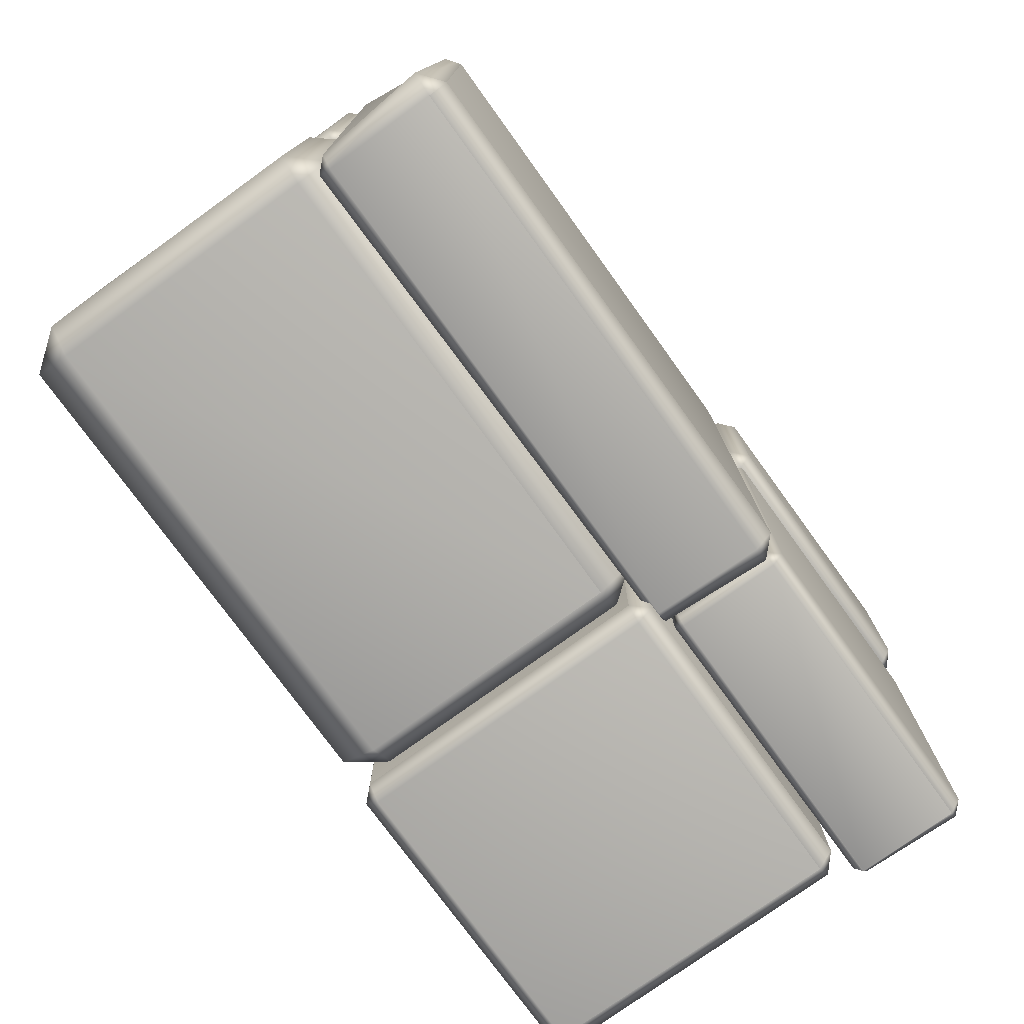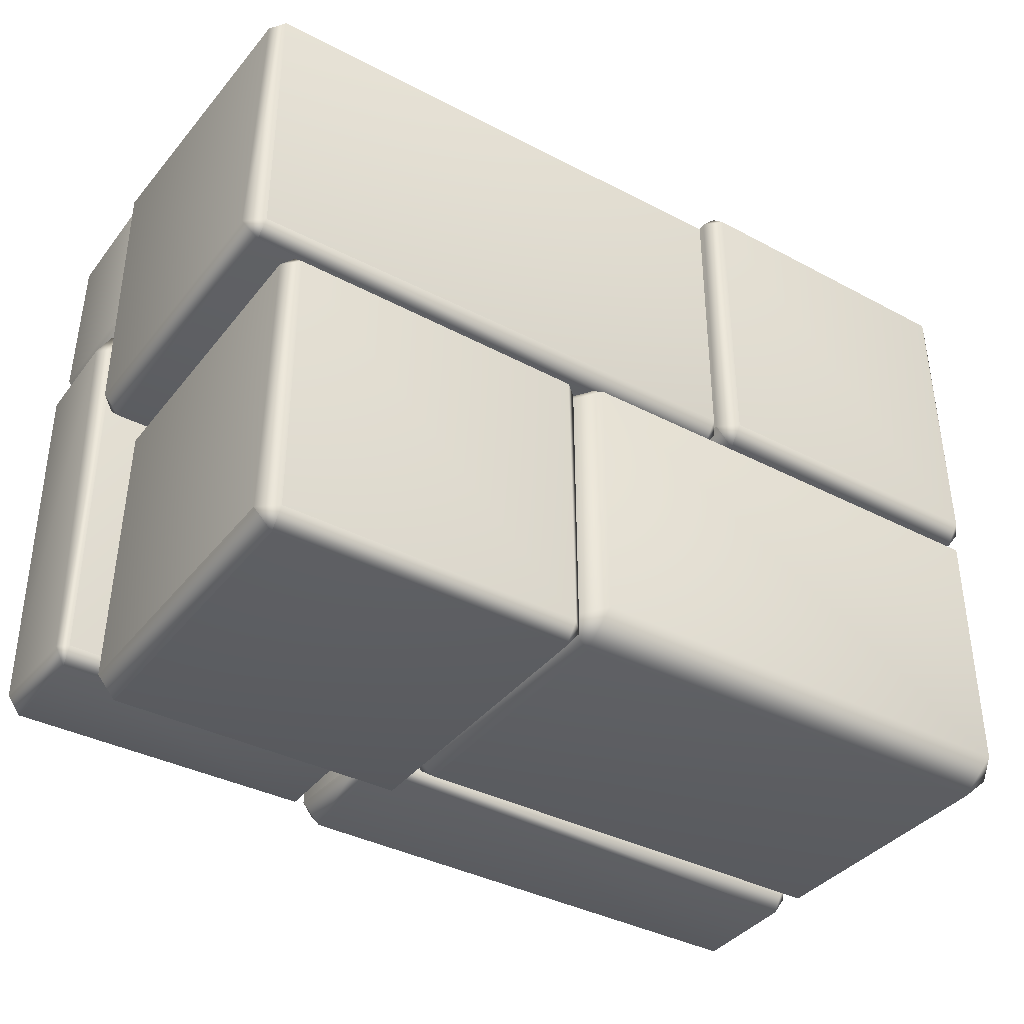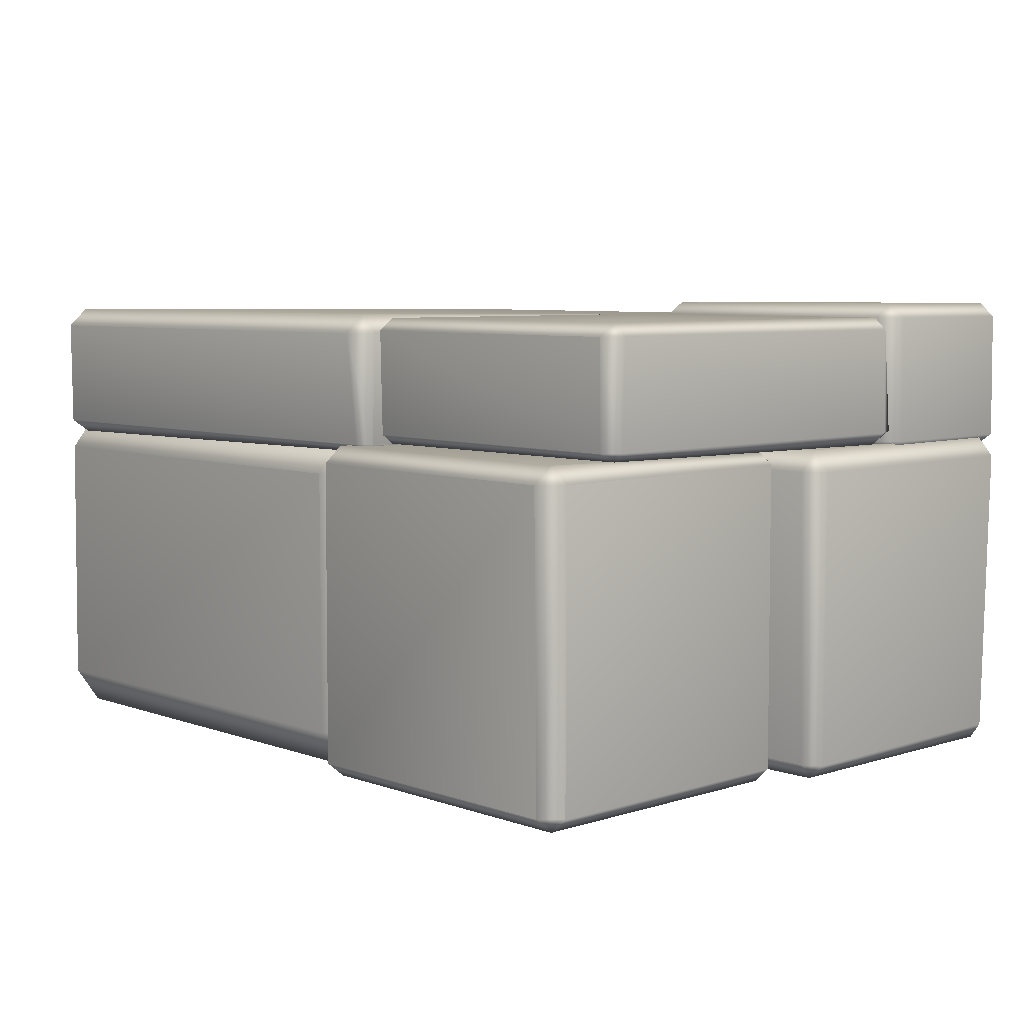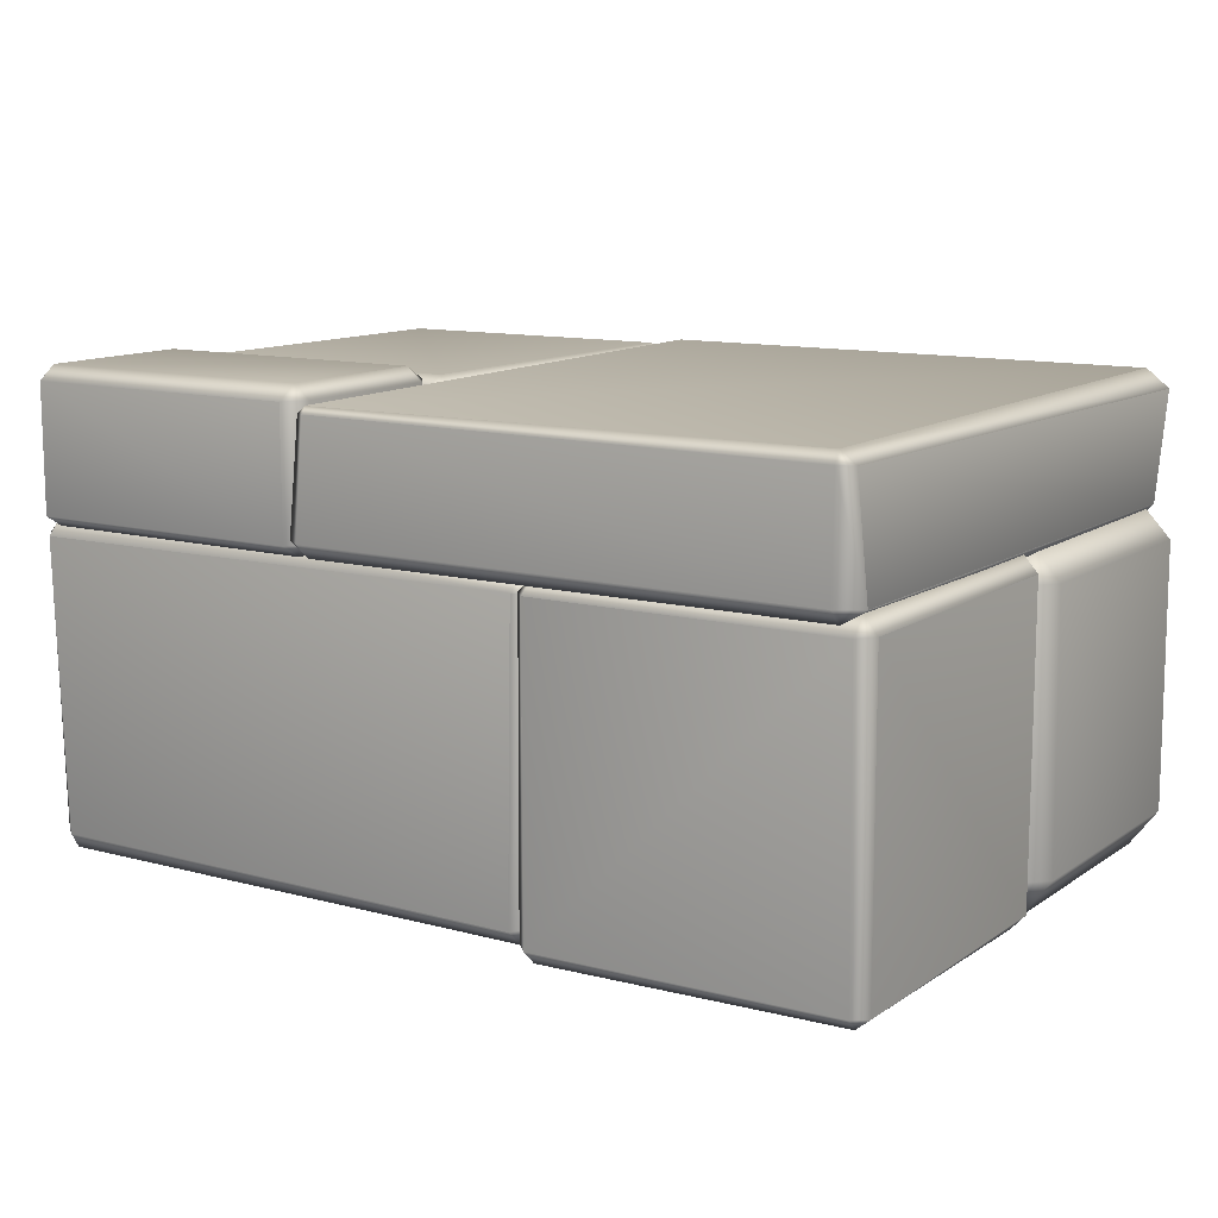
<metadata>
{"format":"obj","ext":"obj","renderer":"f3d","projection":"perspective","resolution":1024,"background":"white","views":[{"elev":-76.2,"azim":125.9,"up":"+Z"},{"elev":-38.2,"azim":-33.7,"up":"+Z"},{"elev":6.4,"azim":-133.2,"up":"+Y"},{"elev":11.6,"azim":32.6,"up":"+Y"}]}
</metadata>
<code>
g ruinBlockPile02
v 0.7865 0.0997 0.04436
v 0.6705 0.0997 0.1637
v 0.7865 0.00382 0.1637
v 2.673 0.0997 0.04087
v 0.7865 0.0997 0.04436
v 2.673 0.003823 0.1637
v 2.763 0.0997 0.1637
v 2.673 1.994 0.04372
v 2.763 1.994 0.1637
v 2.673 2.096 0.1637
v 0.7865 1.994 0.02316
v 0.7865 0.0997 0.04436
v 0.7865 1.994 0.02316
v 0.7865 2.096 0.1637
v 0.7865 1.994 2.133
v 0.6997 1.994 2.034
v 0.7865 2.068 2.034
v 2.673 1.994 2.142
v 0.7865 1.994 2.133
v 2.673 2.096 2.034
v 2.754 1.994 2.034
v 2.673 0.0997 2.098
v 2.758 0.0997 2.034
v 2.673 0.02884 2.034
v 0.7865 0.0997 2.133
v 0.7865 1.994 2.133
v 0.7865 0.0997 2.133
v 0.7865 0.00562 2.034
v 0.6933 0.0997 2.034
v 0.7865 1.994 2.133
v 0.6997 1.994 2.034
v -2.44 0.0997 -2.03
v -2.556 0.0997 -1.916
v -2.44 0.00382 -1.916
v -0.5535 0.0997 -2.033
v -2.44 0.0997 -2.03
v -0.5535 0.003823 -1.916
v -0.464 0.0997 -1.916
v -0.5535 1.994 -2.031
v -0.464 1.994 -1.916
v -0.5535 2.096 -1.916
v -2.44 1.994 -2.05
v -2.44 0.0997 -2.03
v -2.44 1.994 -2.05
v -2.44 2.096 -1.916
v -2.44 1.994 -0.02776
v -2.527 1.994 -0.1226
v -2.44 2.068 -0.1226
v -0.5535 1.994 -0.01902
v -2.44 1.994 -0.02776
v -0.5535 2.096 -0.1226
v -0.4723 1.994 -0.1226
v -0.5535 0.0997 -0.06164
v -0.4691 0.0997 -0.1226
v -0.5535 0.02884 -0.1226
v -2.44 0.0997 -0.02775
v -2.44 1.994 -0.02776
v -2.44 0.0997 -0.02775
v -2.44 0.00562 -0.1226
v -2.533 0.0997 -0.1226
v -2.44 1.994 -0.02776
v -2.527 1.994 -0.1226
v -0.804 2.89 0.6397
v -2.718 2.89 0.634
v -2.711 2.89 -1.697
v -0.7971 2.89 -1.691
v -2.711 2.89 -1.697
v -2.718 2.89 0.634
v -2.803 2.814 0.6338
v -2.792 2.814 -1.697
v -2.718 2.89 0.634
v -0.8044 2.814 0.7777
v -2.718 2.814 0.7405
v -0.804 2.89 0.6397
v -0.7236 2.814 0.6399
v -0.8044 2.171 0.788
v -0.7218 2.171 0.6399
v -2.718 2.814 0.7405
v -2.718 2.171 0.8017
v -0.804 2.09 0.6397
v -2.718 2.171 0.8017
v -2.718 2.091 0.634
v -2.718 2.814 0.7405
v -2.803 2.814 0.6338
v -2.718 2.171 0.8017
v -2.812 2.171 0.6337
v -2.718 2.091 0.634
v -0.804 2.09 0.6397
v -2.711 2.118 -1.697
v -2.718 2.091 0.634
v -0.7971 2.111 -1.691
v -0.7218 2.171 0.6399
v -0.7325 2.171 -1.691
v -0.804 2.09 0.6397
v -2.718 2.091 0.634
v -2.711 2.118 -1.697
v -2.773 2.171 -1.697
v -2.812 2.171 0.6337
v -2.711 2.118 -1.697
v -0.7968 2.171 -1.772
v -2.711 2.171 -1.812
v -0.7971 2.111 -1.691
v -0.7325 2.171 -1.691
v -0.7968 2.814 -1.786
v -2.711 2.171 -1.812
v -2.711 2.814 -1.811
v -0.7334 2.814 -1.691
v -0.7971 2.89 -1.691
v -2.711 2.814 -1.811
v -2.711 2.89 -1.697
v -2.792 2.814 -1.697
v -2.773 2.171 -1.697
v -2.711 2.171 -1.812
v -2.711 2.118 -1.697
v -2.792 2.814 -1.697
v -2.803 2.814 0.6338
v -2.812 2.171 0.6337
v -2.773 2.171 -1.697
v -0.804 2.89 0.6397
v -0.7971 2.89 -1.691
v -0.7334 2.814 -1.691
v -0.7236 2.814 0.6399
v -0.7325 2.171 -1.691
v -0.7218 2.171 0.6399
v 2.727 2.131 2.098
v 2.676 2.103 -1.771
v 2.591 2.014 -1.771
v 2.581 2.042 2.098
v 2.581 2.042 2.098
v 2.581 2.132 2.195
v 2.727 2.131 2.098
v 2.551 2.8 2.12
v 2.65 2.8 2.081
v 2.551 2.873 2.08
v 2.581 2.042 2.098
v 2.591 2.014 -1.771
v -0.6251 2.056 -1.78
v -0.6354 2.04 2.09
v 2.591 2.014 -1.771
v 2.592 2.103 -1.898
v -0.6249 2.103 -1.846
v 2.581 2.042 2.098
v -0.6354 2.04 2.09
v -0.6356 2.132 2.186
v 2.581 2.132 2.195
v -0.6354 2.04 2.09
v -0.6251 2.056 -1.78
v -0.7083 2.103 -1.78
v -0.7561 2.131 2.089
v -0.7561 2.131 2.089
v -0.6356 2.132 2.186
v -0.6354 2.04 2.09
v -0.6881 2.822 2.084
v -0.6355 2.822 2.112
v -0.6354 2.866 2.084
v -0.7083 2.103 -1.78
v -0.746 2.794 -1.785
v -0.6881 2.822 2.084
v -0.6881 2.822 2.084
v -0.746 2.794 -1.785
v -0.6251 2.911 -1.786
v -0.6354 2.866 2.084
v -0.6354 2.866 2.084
v -0.6251 2.911 -1.786
v 2.591 2.908 -1.777
v 2.551 2.873 2.08
v -0.6354 2.866 2.084
v 2.551 2.873 2.08
v 2.551 2.8 2.12
v -0.6355 2.822 2.112
v 2.551 2.873 2.08
v 2.591 2.908 -1.777
v 2.737 2.794 -1.776
v 2.65 2.8 2.081
v 2.591 2.908 -1.777
v 2.592 2.793 -1.903
v 2.592 2.103 -1.898
v 2.676 2.103 -1.771
v 2.591 2.014 -1.771
v 2.65 2.8 2.081
v 2.737 2.794 -1.776
v 2.676 2.103 -1.771
v 2.727 2.131 2.098
v 2.591 2.908 -1.777
v -0.6251 2.911 -1.786
v -0.6248 2.793 -1.911
v 2.592 2.793 -1.903
v -0.746 2.794 -1.785
v -0.6248 2.793 -1.911
v -0.6251 2.911 -1.786
v -0.7083 2.103 -1.78
v -0.6249 2.103 -1.846
v -0.6251 2.056 -1.78
v 2.592 2.793 -1.903
v -0.6248 2.793 -1.911
v -0.6249 2.103 -1.846
v 2.592 2.103 -1.898
v -0.6355 2.822 2.112
v 2.551 2.8 2.12
v 2.581 2.132 2.195
v -0.6356 2.132 2.186
v -2.612 2.014 0.9347
v -0.8286 2.09 0.783
v -2.613 2.095 0.7914
v -0.8281 2.01 0.9263
v -0.8233 2.007 1.938
v -2.608 2.019 1.946
v -0.8233 2.007 1.938
v -2.607 2.091 2.061
v -0.8225 2.086 2.069
v -2.605 2.878 2.064
v -0.8206 2.874 2.072
v -2.605 2.966 1.949
v -0.8206 2.874 2.072
v -0.821 2.962 1.941
v -0.8257 2.965 0.9293
v -2.61 2.969 0.9377
v -0.8257 2.965 0.9293
v -2.611 2.882 0.7939
v -0.8266 2.878 0.7855
v -2.613 2.095 0.7914
v -0.8286 2.09 0.783
v -0.8266 2.878 0.7855
v -2.611 2.882 0.7939
v 2.632 0.2367 -1.885
v -0.3103 1.64e-05 -1.725
v 2.632 6.832e-06 -1.719
v -0.3099 0.2367 -1.891
v -0.3099 1.904 -1.891
v 2.632 1.904 -1.868
v -0.3099 1.904 -1.891
v 2.632 2.094 -1.719
v -0.3103 2.121 -1.725
v 2.629 2.095 -0.08389
v -0.3136 2.121 -0.08984
v 2.628 1.904 0.09789
v -0.3136 2.121 -0.08984
v -0.3139 1.904 0.09192
v -0.3139 0.2367 0.09193
v 2.628 0.2367 0.09788
v -0.3139 0.2367 0.09193
v 2.629 5.192e-06 -0.08389
v -0.3136 5.192e-06 -0.08984
v 2.632 6.832e-06 -1.719
v -0.3103 1.64e-05 -1.725
v -0.3136 5.192e-06 -0.08984
v 2.629 5.192e-06 -0.08389
v 2.673 0.003823 0.1637
v 0.7865 0.00382 0.1637
v 0.7865 0.00562 2.034
v 2.673 0.02884 2.034
v 0.7865 0.00562 2.034
v 0.7865 0.00382 0.1637
v 0.6705 0.0997 0.1637
v 0.6933 0.0997 2.034
v 0.7865 0.0997 0.04436
v 0.6705 1.994 0.1637
v 0.6705 0.0997 0.1637
v 0.7865 1.994 0.02316
v 0.7865 2.096 0.1637
v 2.673 2.096 0.1637
v 0.7865 2.068 2.034
v 0.7865 2.096 0.1637
v 2.673 2.096 2.034
v 2.763 1.994 0.1637
v 2.754 1.994 2.034
v 0.7865 2.096 0.1637
v 0.7865 2.068 2.034
v 0.6997 1.994 2.034
v 0.6705 1.994 0.1637
v 2.673 0.003823 0.1637
v 2.673 0.02884 2.034
v 2.758 0.0997 2.034
v 2.763 0.0997 0.1637
v 0.6705 0.0997 0.1637
v 0.6705 1.994 0.1637
v 0.6997 1.994 2.034
v 0.6933 0.0997 2.034
v 2.754 1.994 2.034
v 2.763 1.994 0.1637
v 2.763 0.0997 0.1637
v 2.758 0.0997 2.034
v -0.5535 0.003823 -1.916
v -2.44 0.00382 -1.916
v -2.44 0.00562 -0.1226
v -0.5535 0.02884 -0.1226
v -2.44 0.00562 -0.1226
v -2.44 0.00382 -1.916
v -2.556 0.0997 -1.916
v -2.533 0.0997 -0.1226
v -2.44 0.0997 -2.03
v -2.556 1.994 -1.916
v -2.556 0.0997 -1.916
v -2.44 1.994 -2.05
v -2.44 2.096 -1.916
v -0.5535 2.096 -1.916
v -2.44 2.068 -0.1226
v -2.44 2.096 -1.916
v -0.5535 2.096 -0.1226
v -0.464 1.994 -1.916
v -0.4723 1.994 -0.1226
v -2.44 2.096 -1.916
v -2.44 2.068 -0.1226
v -2.527 1.994 -0.1226
v -2.556 1.994 -1.916
v -0.5535 0.003823 -1.916
v -0.5535 0.02884 -0.1226
v -0.4691 0.0997 -0.1226
v -0.464 0.0997 -1.916
v -2.556 0.0997 -1.916
v -2.556 1.994 -1.916
v -2.527 1.994 -0.1226
v -2.533 0.0997 -0.1226
v -0.4723 1.994 -0.1226
v -0.464 1.994 -1.916
v -0.464 0.0997 -1.916
v -0.4691 0.0997 -0.1226
v 0.5803 2.026 1.85
v 0.5803 2.05 0.107
v 0.6658 1.954 0.107
v 0.6658 1.954 1.85
v 0.6658 1.954 0.107
v 0.6658 0.1224 0.107
v 0.6658 0.1224 1.85
v 0.6658 1.954 1.85
v 0.5803 2.05 0.107
v -2.677 1.954 -0.01329
v 0.5803 1.954 0.02681
v -2.677 2.082 0.107
v -2.787 1.954 0.107
v -2.677 0.1224 0.02627
v -2.787 0.1224 0.107
v -2.677 0.02679 0.107
v 0.5803 0.1224 -0.02267
v -2.677 0.1224 0.02627
v 0.5803 0.01454 0.107
v 0.6658 0.1224 0.107
v 0.5803 1.954 0.02681
v 0.6658 1.954 0.107
v -2.677 2.082 0.107
v -2.677 2.081 1.85
v -2.787 1.954 1.85
v -2.787 1.954 0.107
v -2.787 0.1224 0.107
v -2.746 0.1224 1.85
v -2.677 0.02563 1.85
v -2.677 0.02679 0.107
v -2.677 2.081 1.85
v 0.5803 1.954 1.934
v -2.677 1.954 1.976
v 0.5803 2.026 1.85
v 0.6658 1.954 1.85
v -2.787 1.954 1.85
v -2.677 1.954 1.976
v -2.746 0.1224 1.85
v -2.677 0.1224 1.909
v 0.5803 1.954 1.934
v 0.5803 0.1224 1.976
v -2.677 0.02563 1.85
v 0.5803 0.0137 1.85
v 0.5803 0.1224 1.976
v 0.6658 0.1224 1.85
v 0.5803 0.1224 1.976
v 0.6658 1.954 1.85
v 0.5803 1.954 1.934
v 0.5803 0.01454 0.107
v 0.5803 0.0137 1.85
v 0.6658 0.1224 1.85
v 0.6658 0.1224 0.107
v 0.5803 2.05 0.107
v 0.5803 2.026 1.85
v -2.677 2.081 1.85
v -2.677 2.082 0.107
v 0.5803 0.0137 1.85
v 0.5803 0.01454 0.107
v -2.677 0.02679 0.107
v -2.677 0.02563 1.85
v -0.8225 2.086 2.069
v -0.8206 2.874 2.072
v -0.7205 2.874 1.94
v -0.821 2.962 1.941
v -0.8257 2.965 0.9293
v -0.7224 2.086 1.937
v -0.8233 2.007 1.938
v -0.7252 2.877 0.9286
v -0.8266 2.878 0.7855
v -0.7272 2.089 0.9261
v -0.8281 2.01 0.9263
v -0.8286 2.09 0.783
v -0.3103 2.121 -1.725
v -0.3136 2.121 -0.08984
v -0.4797 1.904 -0.09018
v -0.3139 1.904 0.09192
v -0.3139 0.2367 0.09193
v -0.4764 1.904 -1.726
v -0.3099 1.904 -1.891
v -0.4797 0.2367 -0.09018
v -0.3136 5.192e-06 -0.08984
v -0.4764 0.2367 -1.726
v -0.3099 0.2367 -1.891
v -0.3103 1.64e-05 -1.725
v -2.607 2.091 2.061
v -2.608 2.019 1.946
v -2.714 2.091 1.947
v -2.605 2.878 2.064
v -2.612 2.014 0.9347
v -2.704 2.879 1.949
v -2.605 2.966 1.949
v -2.721 2.094 0.9355
v -2.613 2.095 0.7914
v -2.719 2.882 0.938
v -2.61 2.969 0.9377
v -2.611 2.882 0.7939
v 2.632 2.094 -1.719
v 2.632 1.904 -1.868
v 2.807 1.904 -1.719
v 2.629 2.095 -0.08389
v 2.632 0.2367 -1.885
v 2.792 1.904 -0.08356
v 2.628 1.904 0.09789
v 2.812 0.2367 -1.719
v 2.632 6.832e-06 -1.719
v 2.809 0.2367 -0.08353
v 2.628 0.2367 0.09788
v 2.629 5.192e-06 -0.08389
g ruinBlockPile02_0
f 3 2 1
f 5 4 3
f 4 6 3
f 4 7 6
f 4 8 7
f 8 9 7
f 10 9 8
f 11 8 4
f 12 11 4
f 10 8 13
f 14 10 13
f 17 16 15
f 19 18 17
f 18 20 17
f 18 21 20
f 18 22 21
f 22 23 21
f 24 23 22
f 25 22 18
f 26 25 18
f 24 22 27
f 28 24 27
f 27 29 28
f 29 27 30
f 31 29 30
f 34 33 32
f 36 35 34
f 35 37 34
f 35 38 37
f 35 39 38
f 39 40 38
f 41 40 39
f 42 39 35
f 43 42 35
f 41 39 44
f 45 41 44
f 48 47 46
f 50 49 48
f 49 51 48
f 49 52 51
f 49 53 52
f 53 54 52
f 55 54 53
f 56 53 49
f 57 56 49
f 55 53 58
f 59 55 58
f 58 60 59
f 60 58 61
f 62 60 61
f 65 64 63
f 66 65 63
f 69 68 67
f 70 69 67
f 73 72 71
f 72 74 71
f 75 74 72
f 72 76 75
f 76 77 75
f 76 72 78
f 79 76 78
f 76 80 77
f 80 76 81
f 82 80 81
f 71 84 83
f 83 84 85
f 84 86 85
f 85 86 87
f 90 89 88
f 89 91 88
f 91 93 92
f 94 91 92
f 97 96 95
f 98 97 95
f 101 100 99
f 100 102 99
f 103 102 100
f 103 100 104
f 104 100 105
f 106 104 105
f 107 103 104
f 104 108 107
f 108 104 109
f 110 108 109
f 109 111 110
f 112 111 109
f 113 112 109
f 114 112 113
f 117 116 115
f 118 117 115
f 121 120 119
f 122 121 119
f 123 121 122
f 124 123 122
f 127 126 125
f 128 127 125
f 131 130 129
f 132 130 131
f 133 132 131
f 134 132 133
f 137 136 135
f 138 137 135
f 140 139 137
f 141 140 137
f 144 143 142
f 145 144 142
f 148 147 146
f 149 148 146
f 152 151 150
f 150 151 153
f 151 154 153
f 153 154 155
f 157 156 150
f 158 157 150
f 161 160 159
f 162 161 159
f 165 164 163
f 166 165 163
f 169 168 167
f 170 169 167
f 173 172 171
f 174 173 171
f 173 176 175
f 177 176 173
f 178 177 173
f 179 177 178
f 182 181 180
f 183 182 180
f 186 185 184
f 187 186 184
f 190 189 188
f 188 189 191
f 189 192 191
f 191 192 193
f 196 195 194
f 197 196 194
f 200 199 198
f 201 200 198
f 204 203 202
f 203 205 202
f 202 205 206
f 207 202 206
f 209 207 208
f 210 209 208
f 211 209 210
f 212 211 210
f 211 214 213
f 214 215 213
f 215 216 213
f 216 217 213
f 219 217 218
f 220 219 218
f 223 222 221
f 224 223 221
f 227 226 225
f 226 228 225
f 225 228 229
f 230 225 229
f 232 230 231
f 233 232 231
f 234 232 233
f 235 234 233
f 234 237 236
f 237 238 236
f 238 239 236
f 239 240 236
f 242 240 241
f 243 242 241
f 246 245 244
f 247 246 244
f 250 249 248
f 251 250 248
f 254 253 252
f 255 254 252
f 258 257 256
f 257 259 256
f 259 257 260
f 263 262 261
f 262 264 261
f 261 264 265
f 264 266 265
f 269 268 267
f 270 269 267
f 273 272 271
f 274 273 271
f 277 276 275
f 278 277 275
f 281 280 279
f 282 281 279
f 285 284 283
f 286 285 283
f 289 288 287
f 290 289 287
f 293 292 291
f 292 294 291
f 294 292 295
f 298 297 296
f 297 299 296
f 296 299 300
f 299 301 300
f 304 303 302
f 305 304 302
f 308 307 306
f 309 308 306
f 312 311 310
f 313 312 310
f 316 315 314
f 317 316 314
f 320 319 318
f 321 320 318
f 324 323 322
f 325 324 322
f 328 327 326
f 327 329 326
f 330 329 327
f 327 331 330
f 331 332 330
f 331 333 332
f 334 331 327
f 335 334 333
f 334 336 333
f 337 336 334
f 338 334 327
f 337 334 338
f 338 326 339
f 339 337 338
f 342 341 340
f 343 342 340
f 343 344 342
f 344 345 342
f 345 344 346
f 344 347 346
f 350 349 348
f 349 351 348
f 352 351 349
f 354 348 353
f 353 355 354
f 355 356 354
f 354 356 357
f 356 358 357
f 355 359 356
f 356 359 360
f 361 356 360
f 363 360 362
f 363 362 364
f 365 363 364
f 368 367 366
f 369 368 366
f 372 371 370
f 373 372 370
f 376 375 374
f 377 376 374
f 380 379 378
f 380 381 379
f 382 381 380
f 383 380 378
f 378 384 383
f 385 382 380
f 385 380 383
f 386 382 385
f 383 384 387
f 387 385 383
f 386 385 387
f 384 388 387
f 389 386 387
f 387 388 389
f 392 391 390
f 392 393 391
f 394 393 392
f 395 392 390
f 390 396 395
f 397 394 392
f 397 392 395
f 398 394 397
f 395 396 399
f 399 397 395
f 398 397 399
f 396 400 399
f 401 398 399
f 399 400 401
f 404 403 402
f 402 405 404
f 406 403 404
f 405 407 404
f 405 408 407
f 409 406 404
f 404 407 409
f 410 406 409
f 407 408 411
f 407 411 409
f 409 411 410
f 408 412 411
f 411 413 410
f 411 412 413
f 416 415 414
f 414 417 416
f 418 415 416
f 417 419 416
f 417 420 419
f 421 418 416
f 416 419 421
f 422 418 421
f 419 420 423
f 419 423 421
f 421 423 422
f 420 424 423
f 423 425 422
f 423 424 425

</code>
